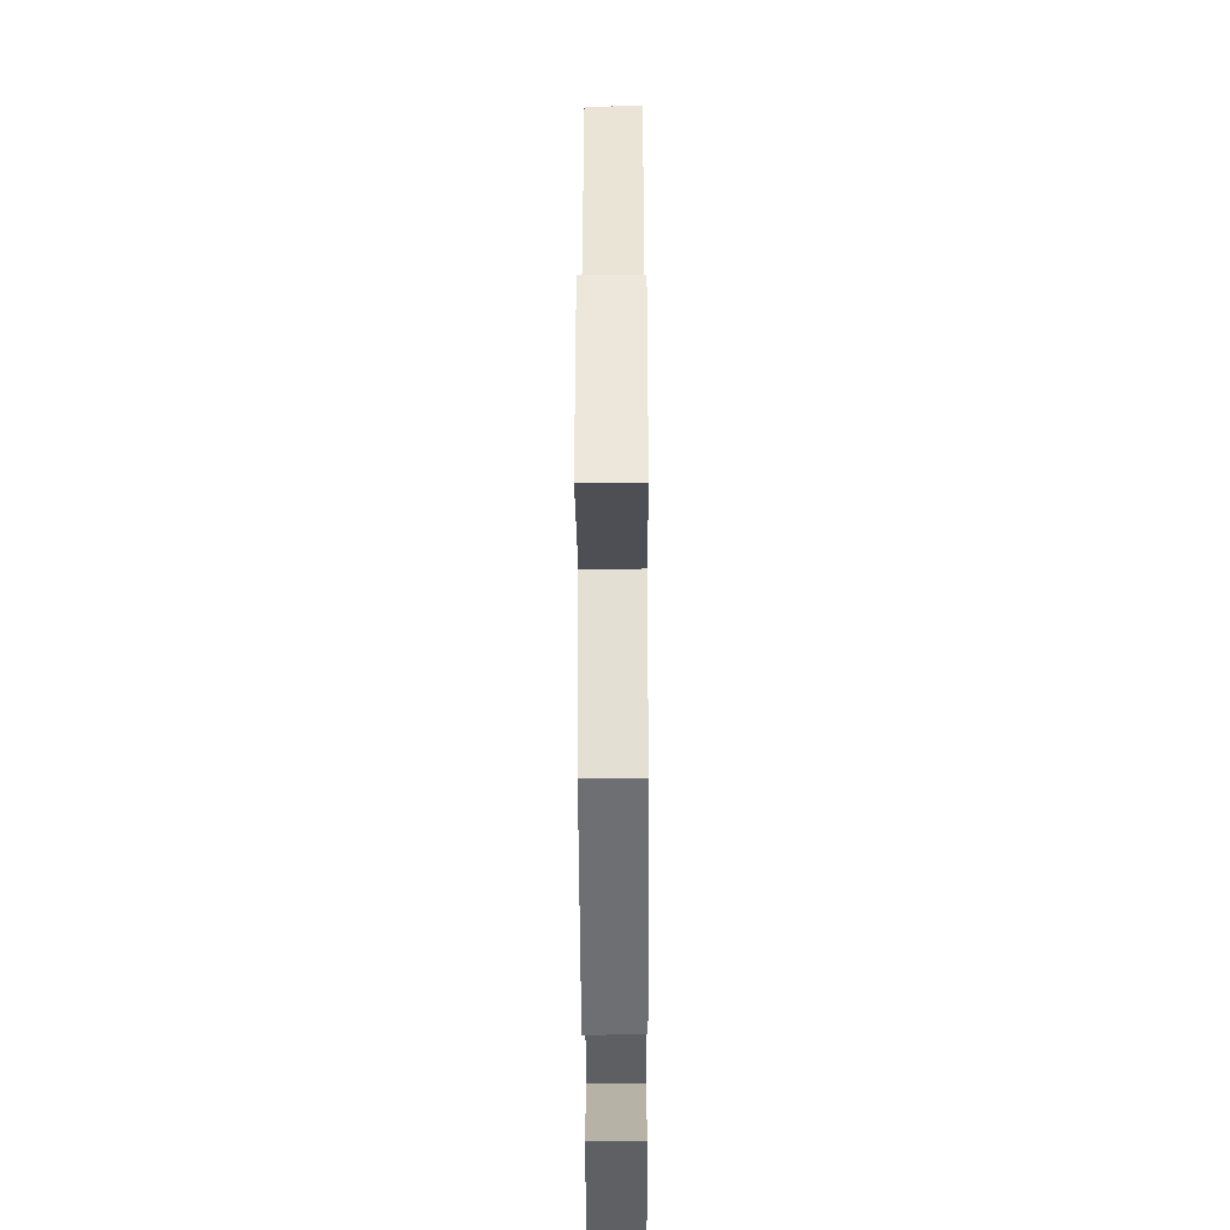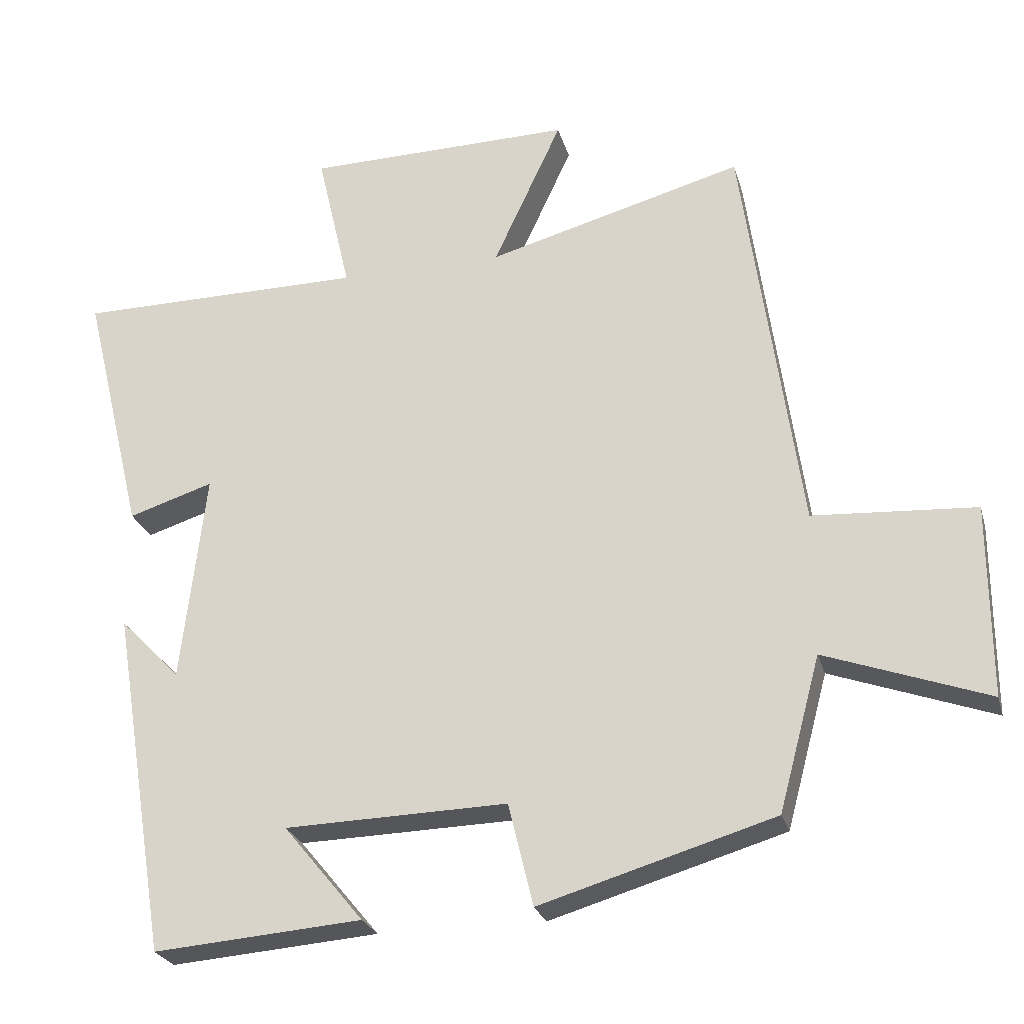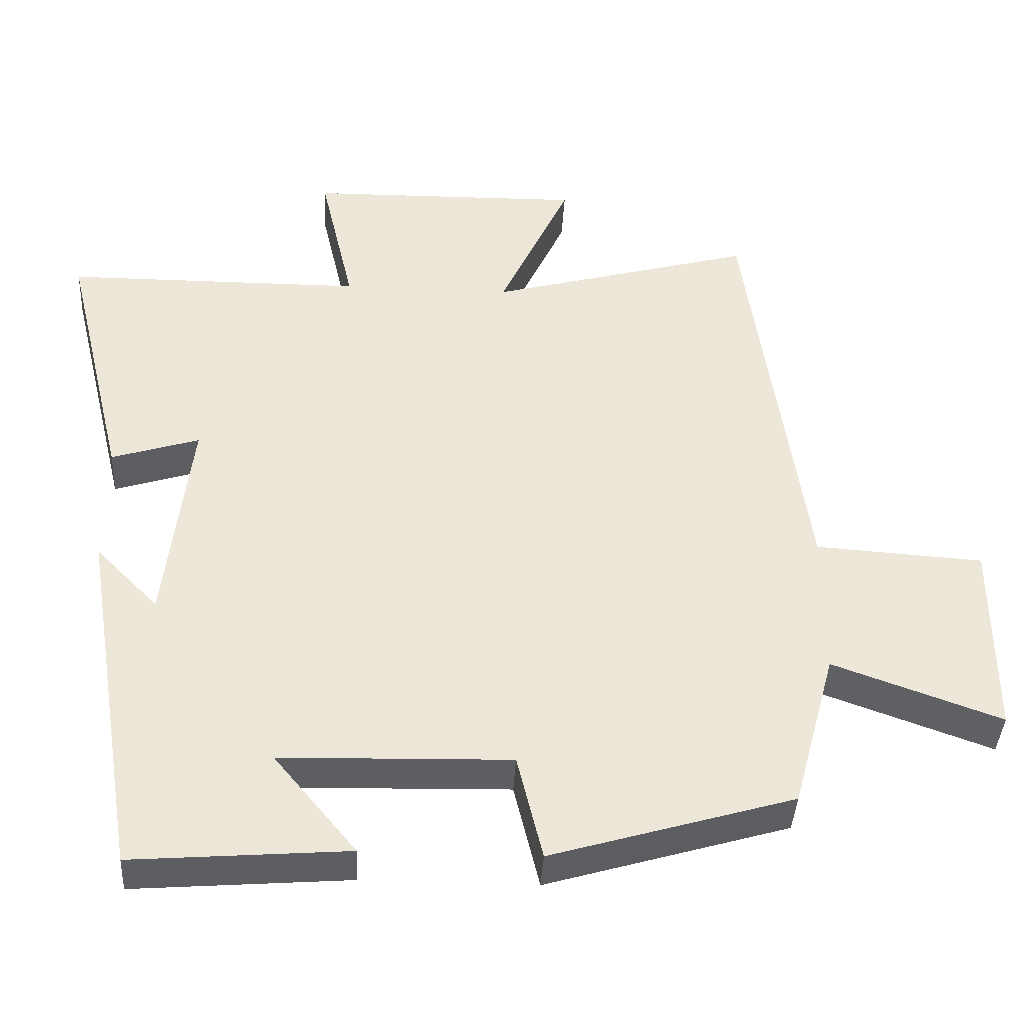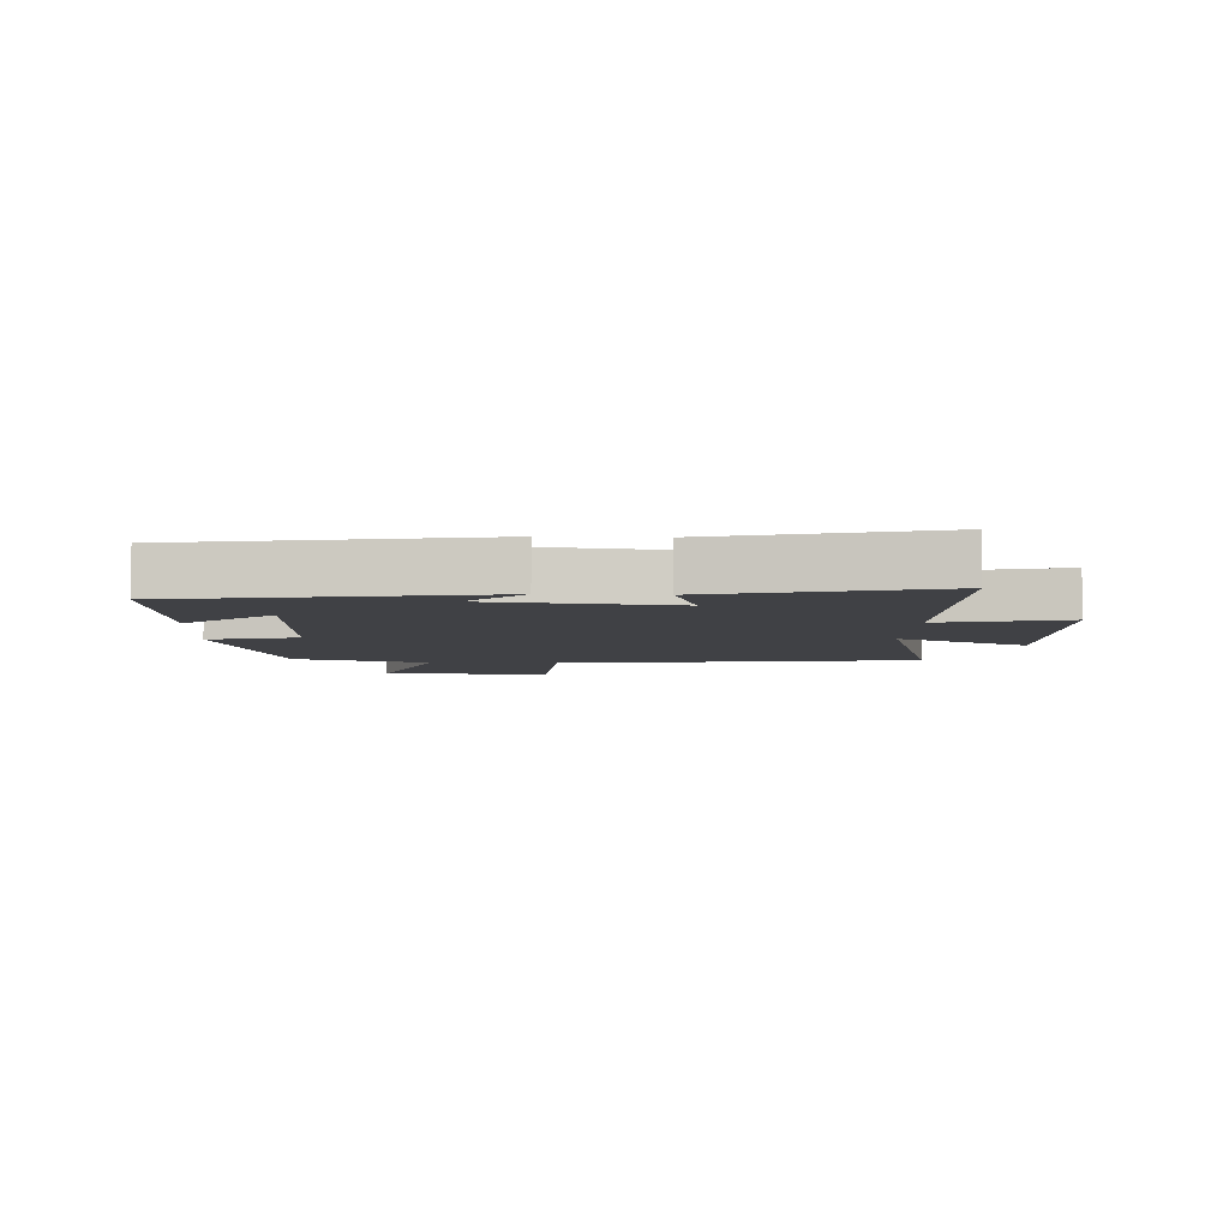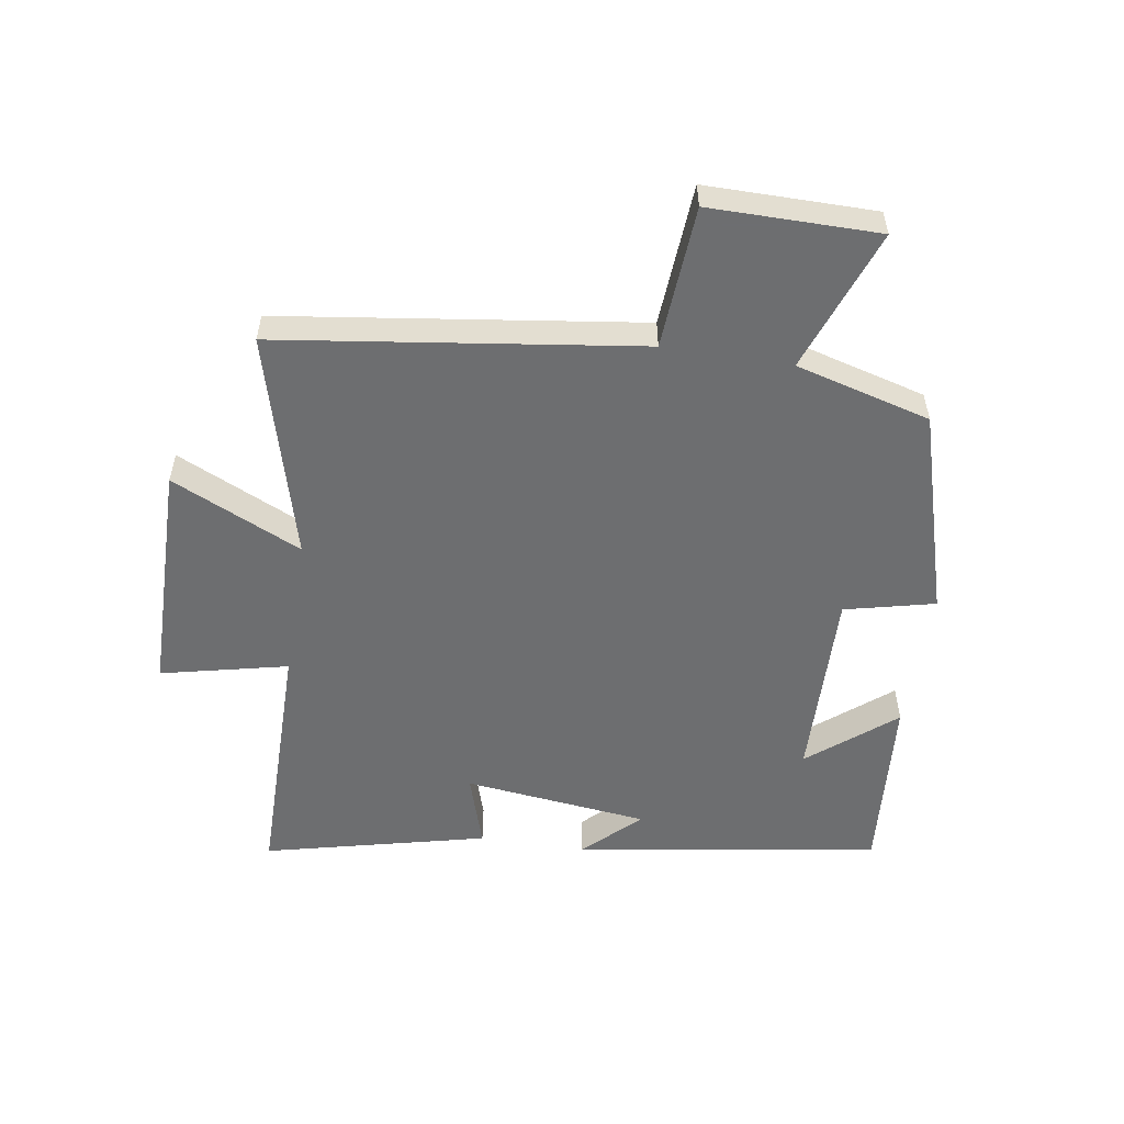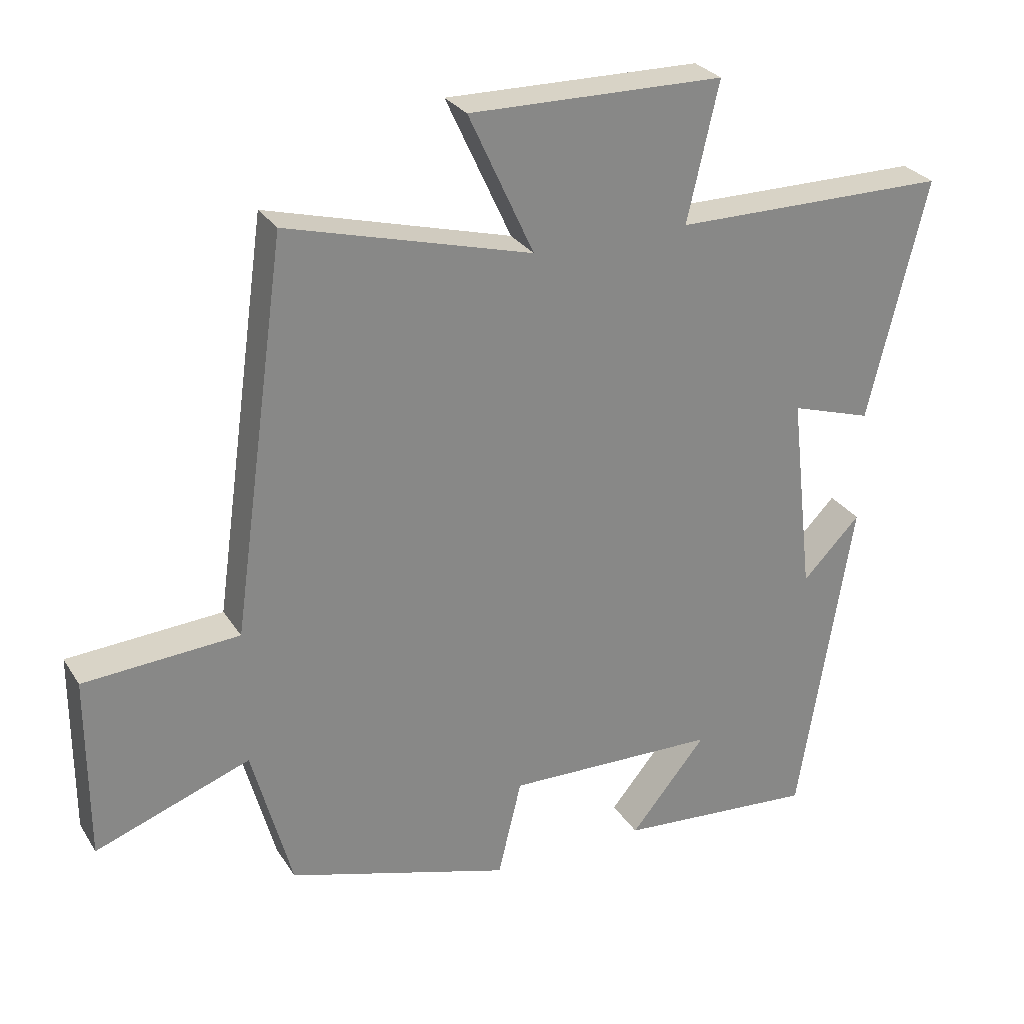
<metadata>
{"format":"obj","ext":"obj","renderer":"f3d","projection":"perspective","resolution":1024,"background":"white","views":[{"elev":-38.2,"azim":90.3,"up":"+Z"},{"elev":-25.5,"azim":14.7,"up":"+Z"},{"elev":-39.8,"azim":-3.1,"up":"+Z"},{"elev":-5.9,"azim":-92.5,"up":"+Y"},{"elev":-54.3,"azim":80.9,"up":"+Y"},{"elev":28.0,"azim":153.9,"up":"+Z"}]}
</metadata>
<code>
v 0.419 0.07 0.599
v 0.5 0.07 0.02
v 0.73 0.07 0.005
v 0.73 0.07 -0.267
v 0.5 0.07 -0.184
v 0.441 0.07 -0.402
v 0.11 0.07 -0.5
v 0.075 0.07 -0.355
v -0.239 0.07 -0.363
v -0.126 0.07 -0.5
v -0.42 0.07 -0.523
v -0.5 0.07 -0.032
v -0.414 0.07 -0.12
v -0.38 0.07 0.178
v -0.5 0.07 0.14
v -0.587 0.07 0.498
v -0.178 0.07 0.5
v -0.225 0.07 0.704
v 0.153 0.07 0.71
v 0.056 0.07 0.5
v 0.419 0 0.599
v 0.5 0 0.02
v 0.73 0 0.005
v 0.73 0 -0.267
v 0.5 0 -0.184
v 0.441 0 -0.402
v 0.11 0 -0.5
v 0.075 0 -0.355
v -0.239 0 -0.363
v -0.126 0 -0.5
v -0.42 0 -0.523
v -0.5 0 -0.032
v -0.414 0 -0.12
v -0.38 0 0.178
v -0.5 0 0.14
v -0.587 0 0.498
v -0.178 0 0.5
v -0.225 0 0.704
v 0.153 0 0.71
v 0.056 0 0.5
f 17 18 19 20
f 16 17 20
f 15 16 20
f 14 15 20
f 20 1 2
f 14 20 2
f 13 14 2
f 11 12 13
f 9 10 11
f 9 11 13
f 13 2 3
f 9 13 3
f 8 9 3
f 5 6 7 8
f 3 4 5
f 3 5 8
f 40 39 38 37
f 40 37 36
f 40 36 35
f 40 35 34
f 22 21 40
f 22 40 34
f 22 34 33
f 33 32 31
f 31 30 29
f 33 31 29
f 23 22 33
f 23 33 29
f 23 29 28
f 28 27 26 25
f 25 24 23
f 28 25 23
f 1 21 22 2
f 2 22 23 3
f 3 23 24 4
f 4 24 25 5
f 5 25 26 6
f 6 26 27 7
f 7 27 28 8
f 8 28 29 9
f 9 29 30 10
f 10 30 31 11
f 11 31 32 12
f 12 32 33 13
f 13 33 34 14
f 14 34 35 15
f 15 35 36 16
f 16 36 37 17
f 17 37 38 18
f 18 38 39 19
f 19 39 40 20
f 20 40 21 1

</code>
